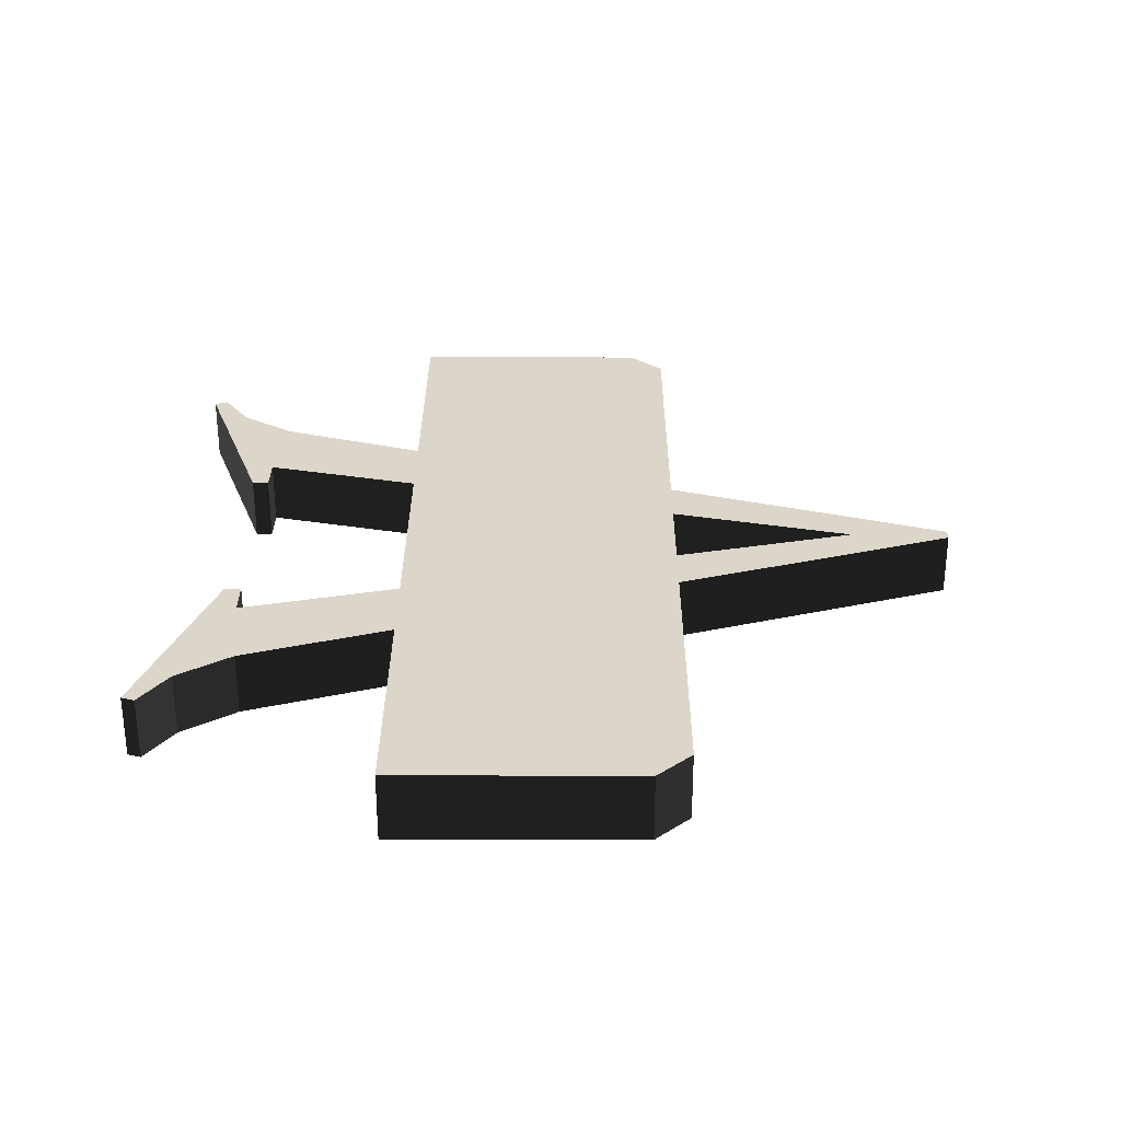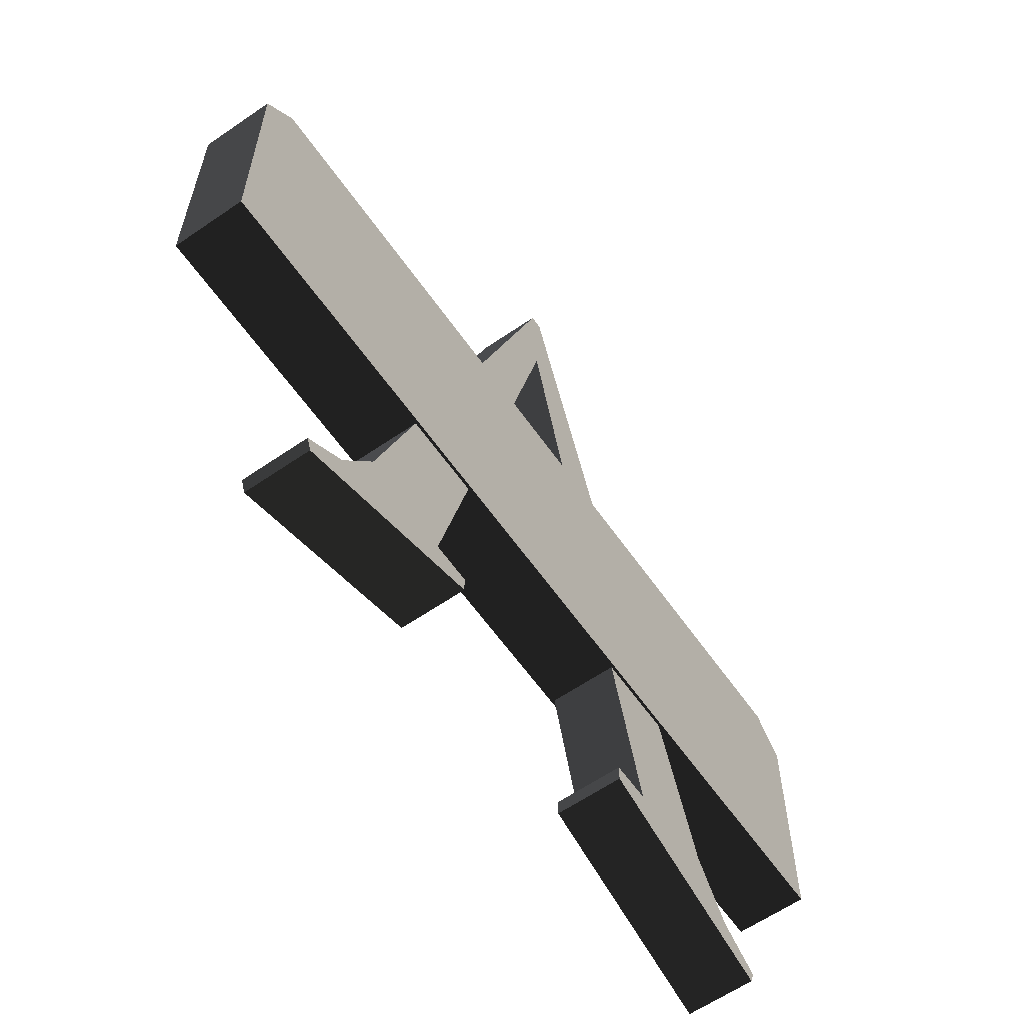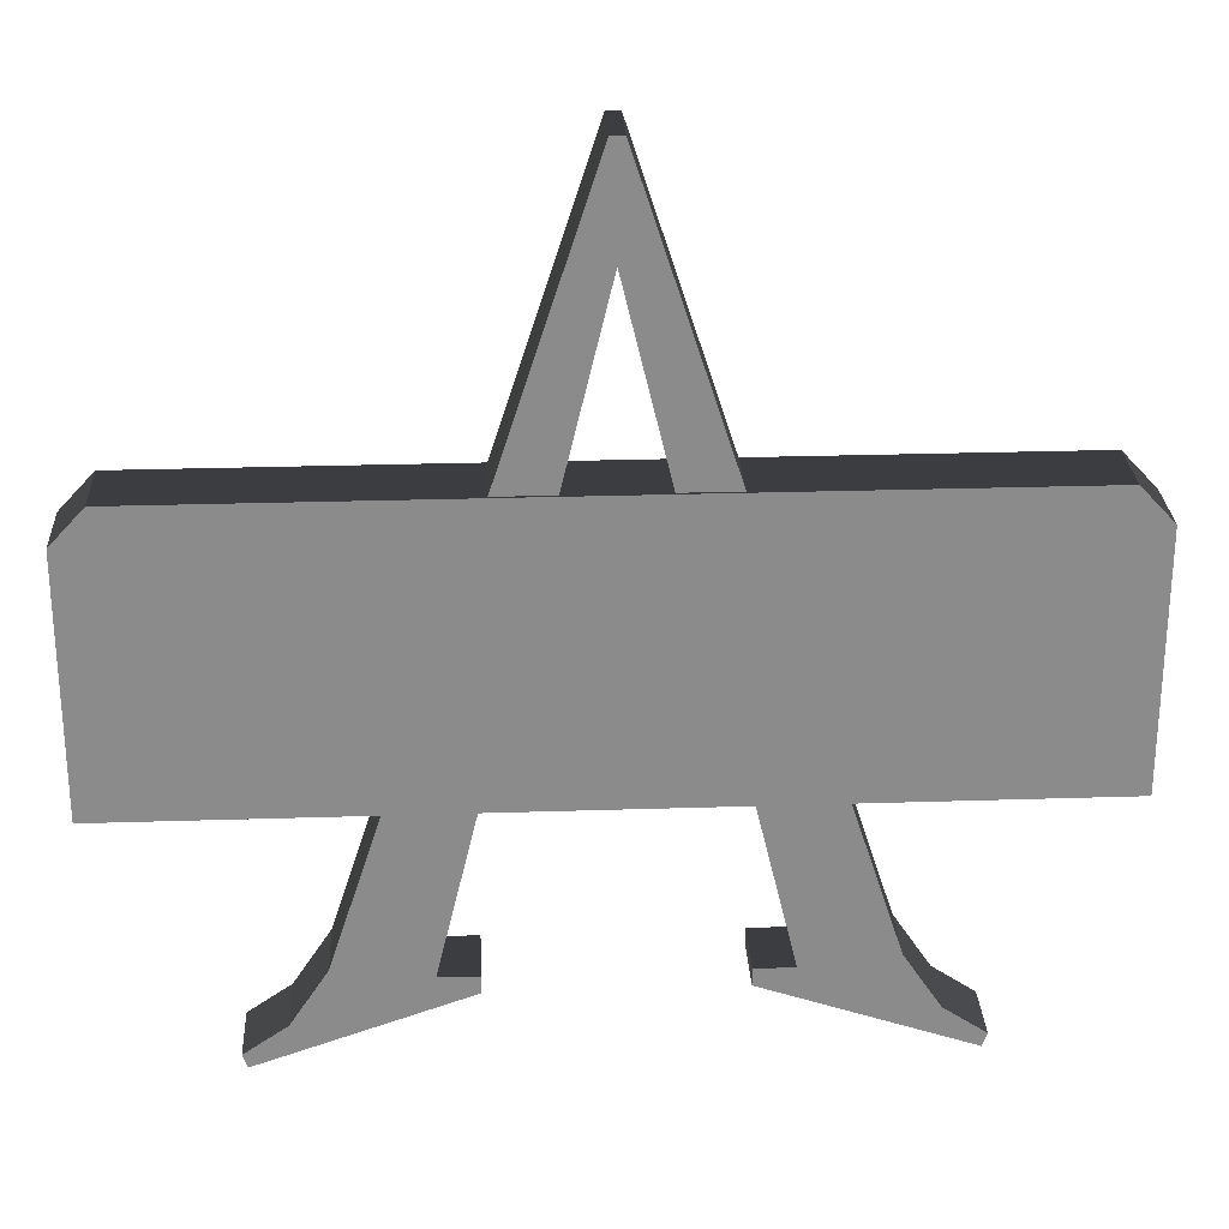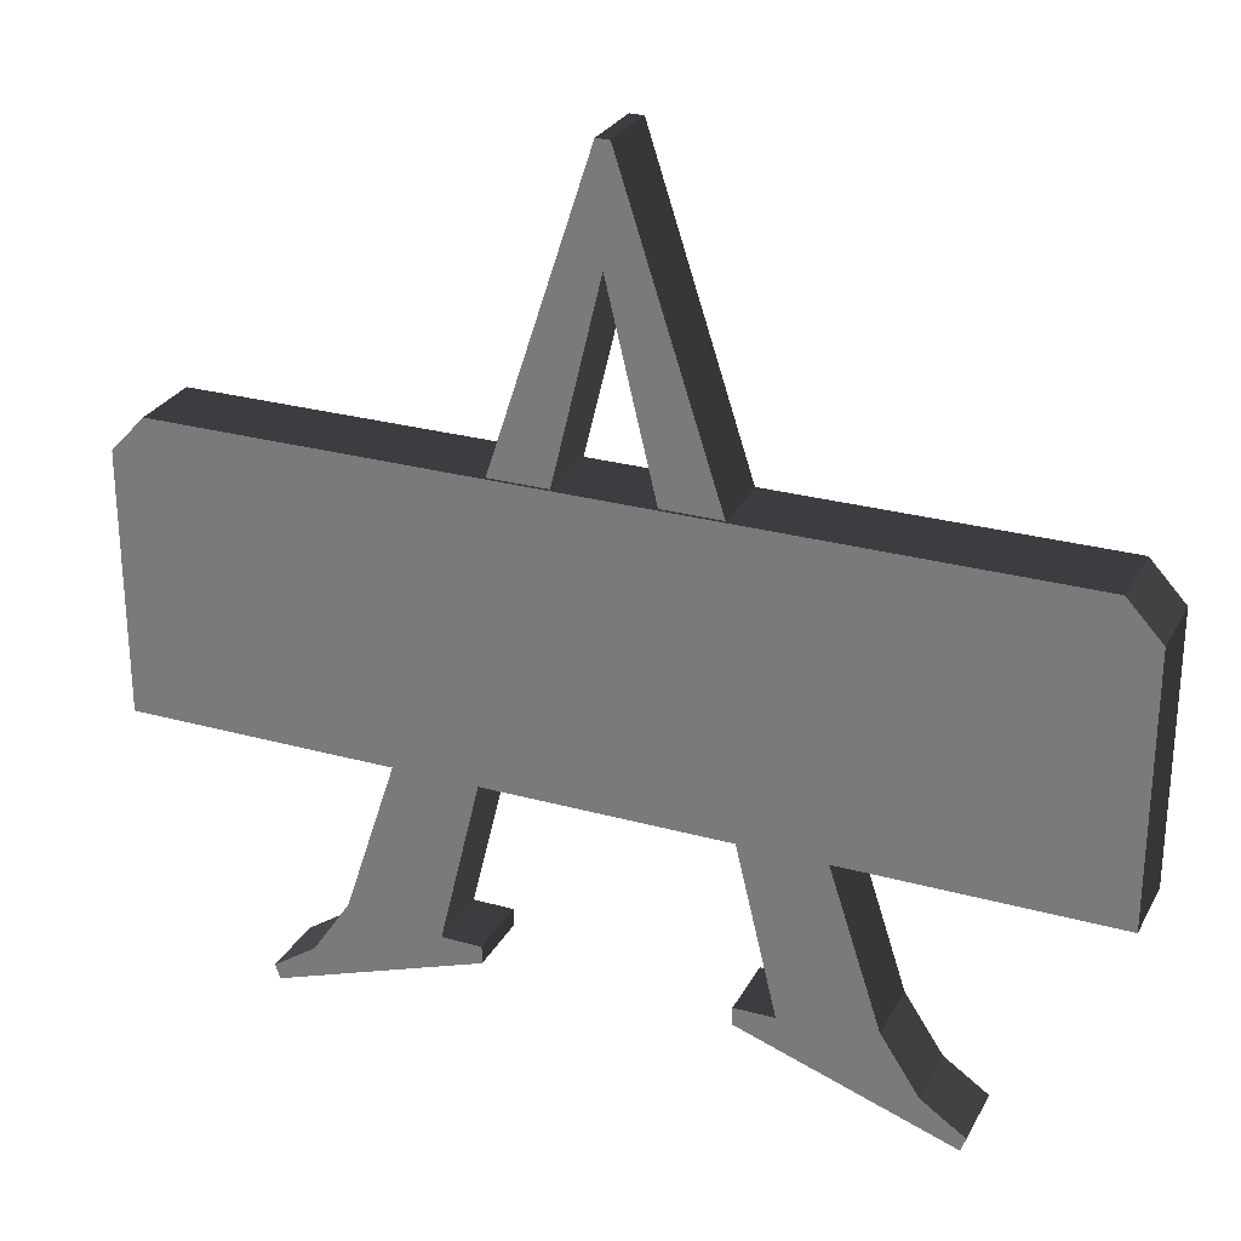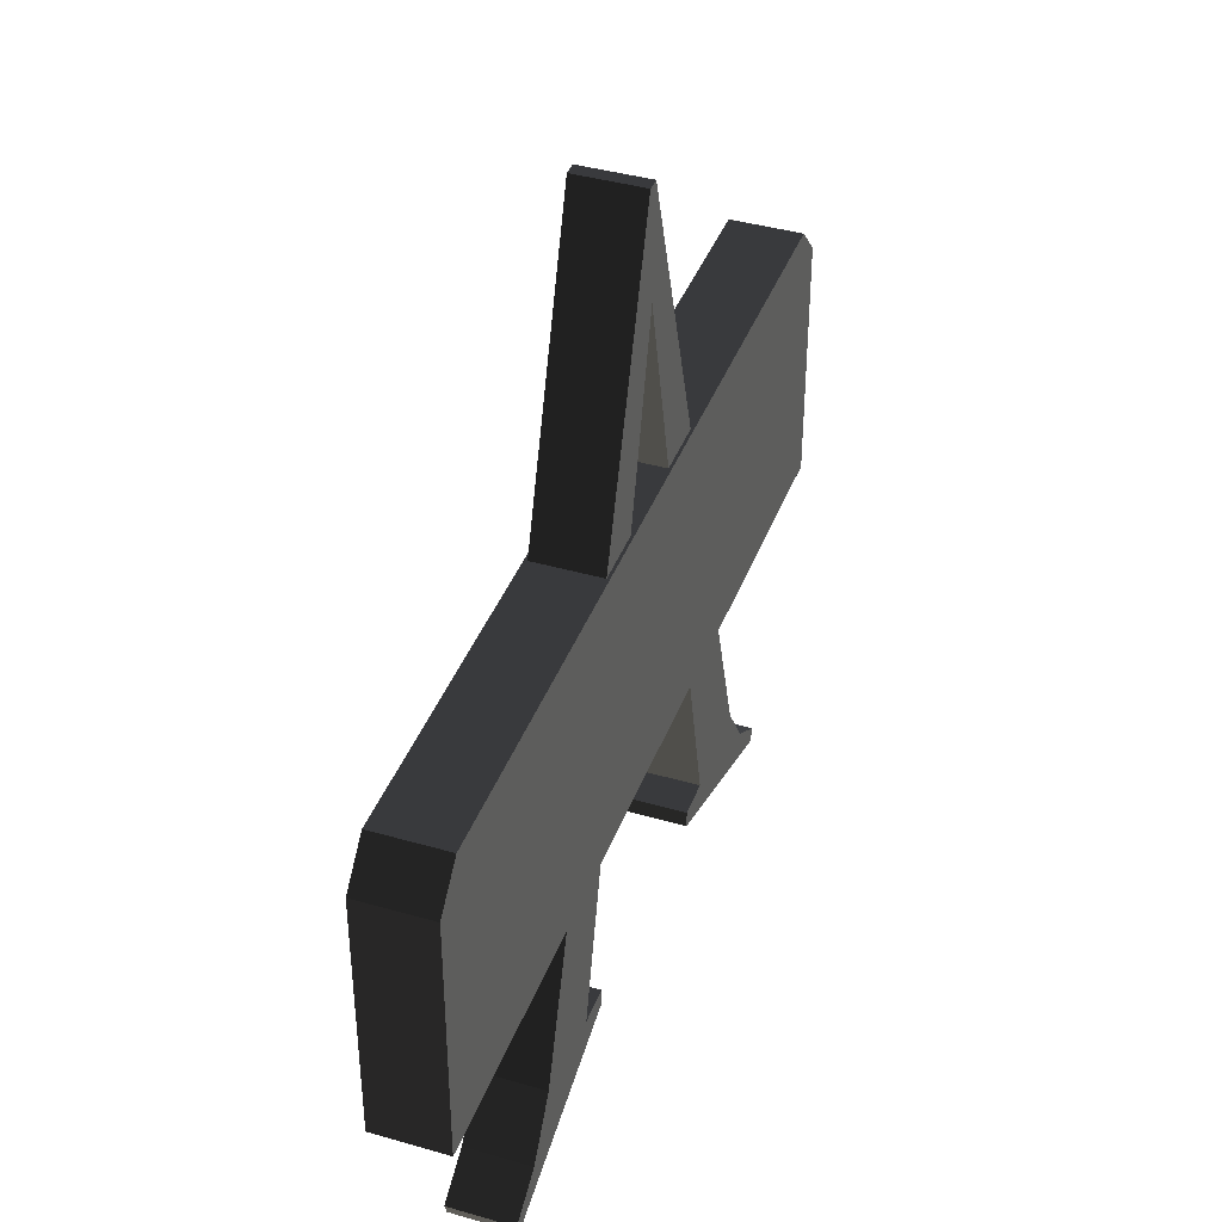
<metadata>
{"format":"obj","ext":"obj","renderer":"f3d","projection":"perspective","resolution":1024,"background":"white","views":[{"elev":29.7,"azim":90.2,"up":"+Z"},{"elev":-61.4,"azim":125.0,"up":"+Y"},{"elev":26.4,"azim":177.1,"up":"+Y"},{"elev":27.4,"azim":23.1,"up":"+Y"},{"elev":40.1,"azim":109.6,"up":"+Y"}]}
</metadata>
<code>
v 1.803 0.2705 -0.1814 1 1 1 #0
v 1.777 0.1953 -0.1814 1 1 1 #0
v 0.6445 0.6814 -0.1814 1 1 1 #0
v 0.6443 0.5864 -0.1814 1 1 1 #0
v 0.6445 0.6814 -0.1814 1 1 1 #0
v 1.777 0.1953 -0.1814 1 1 1 #0
v 1.569 0.4309 -0.1814 1 1 1 #0
v 1.803 0.2705 -0.1814 1 1 1 #0
v 0.8594 0.6829 -0.1814 1 1 1 #0
v 0.6445 0.6814 -0.1814 1 1 1 #0
v 0.8594 0.6829 -0.1814 1 1 1 #0
v 1.803 0.2705 -0.1814 1 1 1 #0
v 1.365 0.7395 -0.1814 1 1 1 #0
v 1.569 0.4309 -0.1814 1 1 1 #0
v 0.8594 0.6829 -0.1814 1 1 1 #0
v 0.8594 0.6829 -0.1814 1 1 1 #0
v -0.00293 4.231 -0.1814 1 1 1 #0
v 1.365 0.7395 -0.1814 1 1 1 #0
v 0.03272 4.804 -0.1814 1 1 1 #0
v 1.365 0.7395 -0.1814 1 1 1 #0
v -0.00293 4.231 -0.1814 1 1 1 #0
v -0.00293 4.231 -0.1814 1 1 1 #0
v -0.00293 4.804 -0.1814 1 1 1 #0
v 0.03272 4.804 -0.1814 1 1 1 #0
v -1.81 0.2705 -0.1814 1 1 1 #0
v -0.6509 0.6814 -0.1814 1 1 1 #0
v -1.783 0.1953 -0.1814 1 1 1 #0
v -0.6506 0.5864 -0.1814 1 1 1 #0
v -1.783 0.1953 -0.1814 1 1 1 #0
v -0.6509 0.6814 -0.1814 1 1 1 #0
v -1.575 0.4309 -0.1814 1 1 1 #0
v -0.8657 0.6829 -0.1814 1 1 1 #0
v -1.81 0.2705 -0.1814 1 1 1 #0
v -0.6509 0.6814 -0.1814 1 1 1 #0
v -1.81 0.2705 -0.1814 1 1 1 #0
v -0.8657 0.6829 -0.1814 1 1 1 #0
v -1.372 0.7395 -0.1814 1 1 1 #0
v -0.8657 0.6829 -0.1814 1 1 1 #0
v -1.575 0.4309 -0.1814 1 1 1 #0
v -0.8657 0.6829 -0.1814 1 1 1 #0
v -1.372 0.7395 -0.1814 1 1 1 #0
v -0.00293 4.231 -0.1814 1 1 1 #0
v -0.03906 4.804 -0.1814 1 1 1 #0
v -0.00293 4.231 -0.1814 1 1 1 #0
v -1.372 0.7395 -0.1814 1 1 1 #0
v -0.00293 4.231 -0.1814 1 1 1 #0
v -0.03906 4.804 -0.1814 1 1 1 #0
v -0.00293 4.804 -0.1814 1 1 1 #0
v 1.803 0.2705 0.1794 1 1 1 #0
v 1.777 0.1953 0.1794 1 1 1 #0
v 1.777 0.1953 -0.1814 1 1 1 #0
v 1.777 0.1953 -0.1814 1 1 1 #0
v 1.803 0.2705 -0.1814 1 1 1 #0
v 1.803 0.2705 0.1794 1 1 1 #0
v 0.6443 0.5864 0.1794 1 1 1 #0
v 0.6445 0.6814 0.1794 1 1 1 #0
v 0.6445 0.6814 -0.1814 1 1 1 #0
v 0.6445 0.6814 -0.1814 1 1 1 #0
v 0.6443 0.5864 -0.1814 1 1 1 #0
v 0.6443 0.5864 0.1794 1 1 1 #0
v 1.777 0.1953 0.1794 1 1 1 #0
v 0.6443 0.5864 0.1794 1 1 1 #0
v 0.6443 0.5864 -0.1814 1 1 1 #0
v 0.6443 0.5864 -0.1814 1 1 1 #0
v 1.777 0.1953 -0.1814 1 1 1 #0
v 1.777 0.1953 0.1794 1 1 1 #0
v 1.569 0.4309 0.1794 1 1 1 #0
v 1.803 0.2705 0.1794 1 1 1 #0
v 1.803 0.2705 -0.1814 1 1 1 #0
v 1.803 0.2705 -0.1814 1 1 1 #0
v 1.569 0.4309 -0.1814 1 1 1 #0
v 1.569 0.4309 0.1794 1 1 1 #0
v 0.6445 0.6814 0.1794 1 1 1 #0
v 0.8594 0.6829 0.1794 1 1 1 #0
v 0.8594 0.6829 -0.1814 1 1 1 #0
v 0.8594 0.6829 -0.1814 1 1 1 #0
v 0.6445 0.6814 -0.1814 1 1 1 #0
v 0.6445 0.6814 0.1794 1 1 1 #0
v 1.365 0.7395 0.1794 1 1 1 #0
v 1.569 0.4309 0.1794 1 1 1 #0
v 1.569 0.4309 -0.1814 1 1 1 #0
v 1.569 0.4309 -0.1814 1 1 1 #0
v 1.365 0.7395 -0.1814 1 1 1 #0
v 1.365 0.7395 0.1794 1 1 1 #0
v 0.8594 0.6829 0.1794 1 1 1 #0
v -0.00293 4.231 0.1794 1 1 1 #0
v -0.00293 4.231 -0.1814 1 1 1 #0
v -0.00293 4.231 -0.1814 1 1 1 #0
v 0.8594 0.6829 -0.1814 1 1 1 #0
v 0.8594 0.6829 0.1794 1 1 1 #0
v 0.03272 4.804 0.1794 1 1 1 #0
v 1.365 0.7395 0.1794 1 1 1 #0
v 1.365 0.7395 -0.1814 1 1 1 #0
v 1.365 0.7395 -0.1814 1 1 1 #0
v 0.03272 4.804 -0.1814 1 1 1 #0
v 0.03272 4.804 0.1794 1 1 1 #0
v -0.00293 4.804 0.1794 1 1 1 #0
v 0.03272 4.804 0.1794 1 1 1 #0
v 0.03272 4.804 -0.1814 1 1 1 #0
v 0.03272 4.804 -0.1814 1 1 1 #0
v -0.00293 4.804 -0.1814 1 1 1 #0
v -0.00293 4.804 0.1794 1 1 1 #0
v -1.783 0.1953 0.1794 1 1 1 #0
v -1.81 0.2705 0.1794 1 1 1 #0
v -1.81 0.2705 -0.1814 1 1 1 #0
v -1.81 0.2705 -0.1814 1 1 1 #0
v -1.783 0.1953 -0.1814 1 1 1 #0
v -1.783 0.1953 0.1794 1 1 1 #0
v -0.6506 0.5864 0.1794 1 1 1 #0
v -1.783 0.1953 0.1794 1 1 1 #0
v -1.783 0.1953 -0.1814 1 1 1 #0
v -1.783 0.1953 -0.1814 1 1 1 #0
v -0.6506 0.5864 -0.1814 1 1 1 #0
v -0.6506 0.5864 0.1794 1 1 1 #0
v -0.6509 0.6814 0.1794 1 1 1 #0
v -0.6506 0.5864 0.1794 1 1 1 #0
v -0.6506 0.5864 -0.1814 1 1 1 #0
v -0.6506 0.5864 -0.1814 1 1 1 #0
v -0.6509 0.6814 -0.1814 1 1 1 #0
v -0.6509 0.6814 0.1794 1 1 1 #0
v -1.81 0.2705 0.1794 1 1 1 #0
v -1.575 0.4309 0.1794 1 1 1 #0
v -1.575 0.4309 -0.1814 1 1 1 #0
v -1.575 0.4309 -0.1814 1 1 1 #0
v -1.81 0.2705 -0.1814 1 1 1 #0
v -1.81 0.2705 0.1794 1 1 1 #0
v -0.8657 0.6829 0.1794 1 1 1 #0
v -0.6509 0.6814 0.1794 1 1 1 #0
v -0.6509 0.6814 -0.1814 1 1 1 #0
v -0.6509 0.6814 -0.1814 1 1 1 #0
v -0.8657 0.6829 -0.1814 1 1 1 #0
v -0.8657 0.6829 0.1794 1 1 1 #0
v -1.575 0.4309 0.1794 1 1 1 #0
v -1.372 0.7395 0.1794 1 1 1 #0
v -1.372 0.7395 -0.1814 1 1 1 #0
v -1.372 0.7395 -0.1814 1 1 1 #0
v -1.575 0.4309 -0.1814 1 1 1 #0
v -1.575 0.4309 0.1794 1 1 1 #0
v -0.00293 4.231 0.1794 1 1 1 #0
v -0.8657 0.6829 0.1794 1 1 1 #0
v -0.8657 0.6829 -0.1814 1 1 1 #0
v -0.8657 0.6829 -0.1814 1 1 1 #0
v -0.00293 4.231 -0.1814 1 1 1 #0
v -0.00293 4.231 0.1794 1 1 1 #0
v -1.372 0.7395 0.1794 1 1 1 #0
v -0.03906 4.804 0.1794 1 1 1 #0
v -0.03906 4.804 -0.1814 1 1 1 #0
v -0.03906 4.804 -0.1814 1 1 1 #0
v -1.372 0.7395 -0.1814 1 1 1 #0
v -1.372 0.7395 0.1794 1 1 1 #0
v -0.03906 4.804 0.1794 1 1 1 #0
v -0.00293 4.804 0.1794 1 1 1 #0
v -0.00293 4.804 -0.1814 1 1 1 #0
v -0.00293 4.804 -0.1814 1 1 1 #0
v -0.03906 4.804 -0.1814 1 1 1 #0
v -0.03906 4.804 0.1794 1 1 1 #0
v 1.777 0.1953 0.1794 1 1 1 #0
v 1.803 0.2705 0.1794 1 1 1 #0
v 0.6445 0.6814 0.1794 1 1 1 #0
v 0.6445 0.6814 0.1794 1 1 1 #0
v 0.6443 0.5864 0.1794 1 1 1 #0
v 1.777 0.1953 0.1794 1 1 1 #0
v 1.803 0.2705 0.1794 1 1 1 #0
v 1.569 0.4309 0.1794 1 1 1 #0
v 0.8594 0.6829 0.1794 1 1 1 #0
v 0.8594 0.6829 0.1794 1 1 1 #0
v 0.6445 0.6814 0.1794 1 1 1 #0
v 1.803 0.2705 0.1794 1 1 1 #0
v 1.569 0.4309 0.1794 1 1 1 #0
v 1.365 0.7395 0.1794 1 1 1 #0
v 0.8594 0.6829 0.1794 1 1 1 #0
v -0.00293 4.231 0.1794 1 1 1 #0
v 0.8594 0.6829 0.1794 1 1 1 #0
v 1.365 0.7395 0.1794 1 1 1 #0
v 1.365 0.7395 0.1794 1 1 1 #0
v 0.03272 4.804 0.1794 1 1 1 #0
v -0.00293 4.231 0.1794 1 1 1 #0
v -0.00293 4.804 0.1794 1 1 1 #0
v -0.00293 4.231 0.1794 1 1 1 #0
v 0.03272 4.804 0.1794 1 1 1 #0
v -0.6509 0.6814 0.1794 1 1 1 #0
v -1.81 0.2705 0.1794 1 1 1 #0
v -1.783 0.1953 0.1794 1 1 1 #0
v -1.783 0.1953 0.1794 1 1 1 #0
v -0.6506 0.5864 0.1794 1 1 1 #0
v -0.6509 0.6814 0.1794 1 1 1 #0
v -0.8657 0.6829 0.1794 1 1 1 #0
v -1.575 0.4309 0.1794 1 1 1 #0
v -1.81 0.2705 0.1794 1 1 1 #0
v -1.81 0.2705 0.1794 1 1 1 #0
v -0.6509 0.6814 0.1794 1 1 1 #0
v -0.8657 0.6829 0.1794 1 1 1 #0
v -0.8657 0.6829 0.1794 1 1 1 #0
v -1.372 0.7395 0.1794 1 1 1 #0
v -1.575 0.4309 0.1794 1 1 1 #0
v -1.372 0.7395 0.1794 1 1 1 #0
v -0.8657 0.6829 0.1794 1 1 1 #0
v -0.00293 4.231 0.1794 1 1 1 #0
v -0.00293 4.231 0.1794 1 1 1 #0
v -0.03906 4.804 0.1794 1 1 1 #0
v -1.372 0.7395 0.1794 1 1 1 #0
v -0.03906 4.804 0.1794 1 1 1 #0
v -0.00293 4.231 0.1794 1 1 1 #0
v -0.00293 4.804 0.1794 1 1 1 #0
v 2.5 1.589 0.1968 1 1 1 #0
v 2.5 2.98 0.1968 1 1 1 #0
v -2.5 2.98 0.1968 1 1 1 #0
v -2.5 2.98 0.1968 1 1 1 #0
v -2.5 1.589 0.1968 1 1 1 #0
v 2.5 1.589 0.1968 1 1 1 #0
v 2.5 1.589 -0.1968 1 1 1 #0
v -2.5 1.589 -0.1968 1 1 1 #0
v -2.5 2.98 -0.1968 1 1 1 #0
v -2.5 2.98 -0.1968 1 1 1 #0
v 2.5 2.98 -0.1968 1 1 1 #0
v 2.5 1.589 -0.1968 1 1 1 #0
v 2.5 1.589 0.1968 1 1 1 #0
v -2.5 1.589 0.1968 1 1 1 #0
v -2.5 1.589 -0.1968 1 1 1 #0
v -2.5 1.589 -0.1968 1 1 1 #0
v 2.5 1.589 -0.1968 1 1 1 #0
v 2.5 1.589 0.1968 1 1 1 #0
v -2.5 1.589 0.1968 1 1 1 #0
v -2.5 2.98 0.1968 1 1 1 #0
v -2.5 2.98 -0.1968 1 1 1 #0
v -2.5 2.98 -0.1968 1 1 1 #0
v -2.5 1.589 -0.1968 1 1 1 #0
v -2.5 1.589 0.1968 1 1 1 #0
v -2.315 3.179 0.1968 1 1 1 #0
v 2.315 3.179 0.1968 1 1 1 #0
v 2.315 3.179 -0.1968 1 1 1 #0
v 2.315 3.179 -0.1968 1 1 1 #0
v -2.315 3.179 -0.1968 1 1 1 #0
v -2.315 3.179 0.1968 1 1 1 #0
v 2.5 2.98 0.1968 1 1 1 #0
v 2.5 1.589 0.1968 1 1 1 #0
v 2.5 1.589 -0.1968 1 1 1 #0
v 2.5 1.589 -0.1968 1 1 1 #0
v 2.5 2.98 -0.1968 1 1 1 #0
v 2.5 2.98 0.1968 1 1 1 #0
v -2.5 2.98 0.1968 1 1 1 #0
v 2.5 2.98 0.1968 1 1 1 #0
v 2.315 3.179 0.1968 1 1 1 #0
v 2.315 3.179 0.1968 1 1 1 #0
v -2.315 3.179 0.1968 1 1 1 #0
v -2.5 2.98 0.1968 1 1 1 #0
v 2.5 2.98 -0.1968 1 1 1 #0
v -2.5 2.98 -0.1968 1 1 1 #0
v -2.315 3.179 -0.1968 1 1 1 #0
v -2.315 3.179 -0.1968 1 1 1 #0
v 2.315 3.179 -0.1968 1 1 1 #0
v 2.5 2.98 -0.1968 1 1 1 #0
v -2.5 2.98 -0.1968 1 1 1 #0
v -2.5 2.98 0.1968 1 1 1 #0
v -2.315 3.179 0.1968 1 1 1 #0
v -2.315 3.179 0.1968 1 1 1 #0
v -2.315 3.179 -0.1968 1 1 1 #0
v -2.5 2.98 -0.1968 1 1 1 #0
v 2.5 2.98 0.1968 1 1 1 #0
v 2.5 2.98 -0.1968 1 1 1 #0
v 2.315 3.179 -0.1968 1 1 1 #0
v 2.315 3.179 -0.1968 1 1 1 #0
v 2.315 3.179 0.1968 1 1 1 #0
v 2.5 2.98 0.1968 1 1 1 #0
f 1 2 3
f 4 5 6
f 7 8 9
f 10 11 12
f 13 14 15
f 16 17 18
f 19 20 21
f 22 23 24
f 25 26 27
f 28 29 30
f 31 32 33
f 34 35 36
f 37 38 39
f 40 41 42
f 43 44 45
f 46 47 48
f 49 50 51
f 52 53 54
f 55 56 57
f 58 59 60
f 61 62 63
f 64 65 66
f 67 68 69
f 70 71 72
f 73 74 75
f 76 77 78
f 79 80 81
f 82 83 84
f 85 86 87
f 88 89 90
f 91 92 93
f 94 95 96
f 97 98 99
f 100 101 102
f 103 104 105
f 106 107 108
f 109 110 111
f 112 113 114
f 115 116 117
f 118 119 120
f 121 122 123
f 124 125 126
f 127 128 129
f 130 131 132
f 133 134 135
f 136 137 138
f 139 140 141
f 142 143 144
f 145 146 147
f 148 149 150
f 151 152 153
f 154 155 156
f 157 158 159
f 160 161 162
f 163 164 165
f 166 167 168
f 169 170 171
f 172 173 174
f 175 176 177
f 178 179 180
f 181 182 183
f 184 185 186
f 187 188 189
f 190 191 192
f 193 194 195
f 196 197 198
f 199 200 201
f 202 203 204
f 205 206 207
f 208 209 210
f 211 212 213
f 214 215 216
f 217 218 219
f 220 221 222
f 223 224 225
f 226 227 228
f 229 230 231
f 232 233 234
f 235 236 237
f 238 239 240
f 241 242 243
f 244 245 246
f 247 248 249
f 250 251 252
f 253 254 255
f 256 257 258
f 259 260 261
f 262 263 264

</code>
